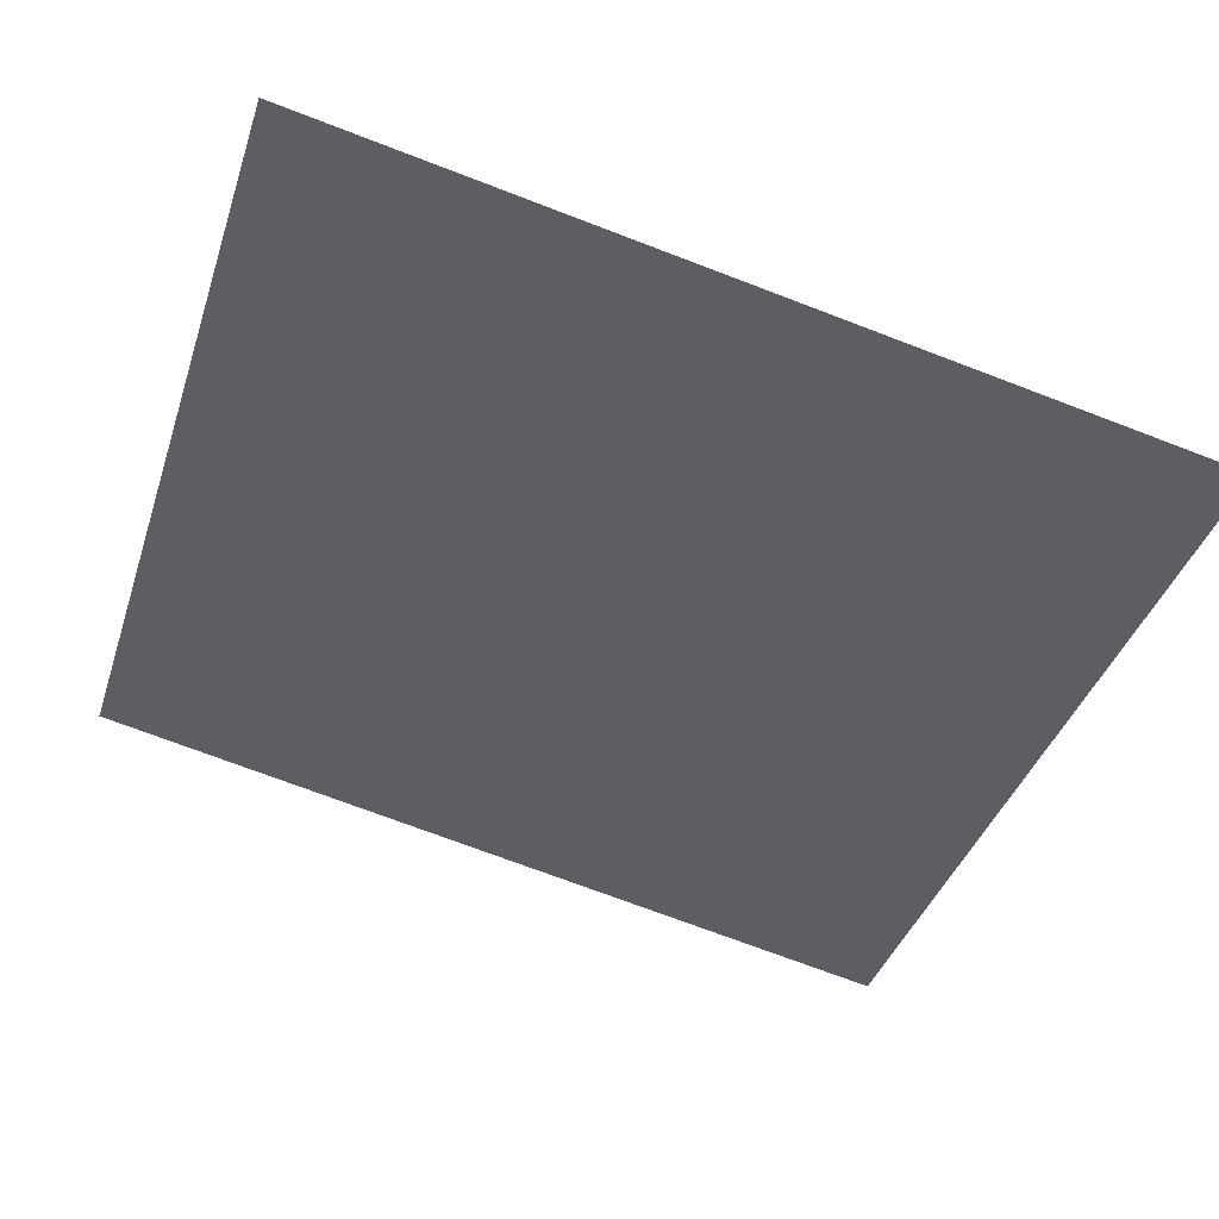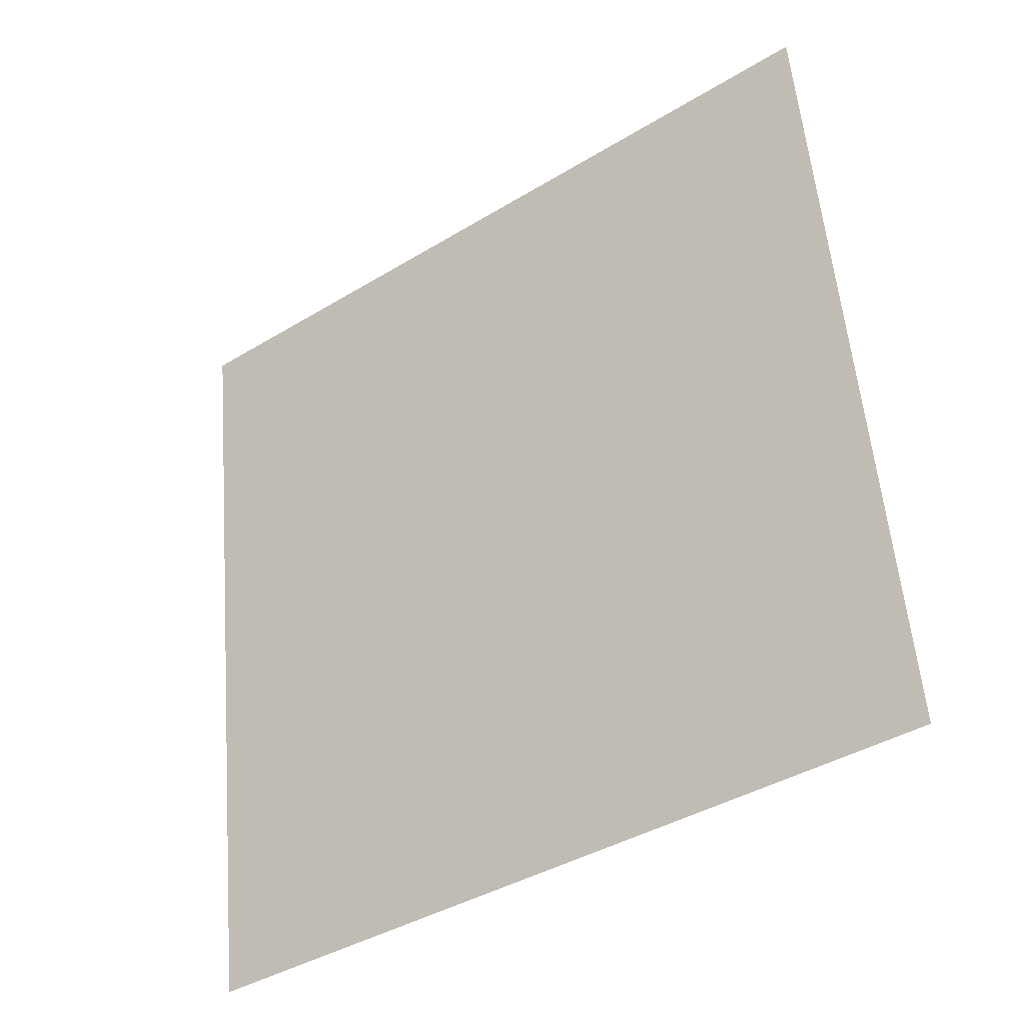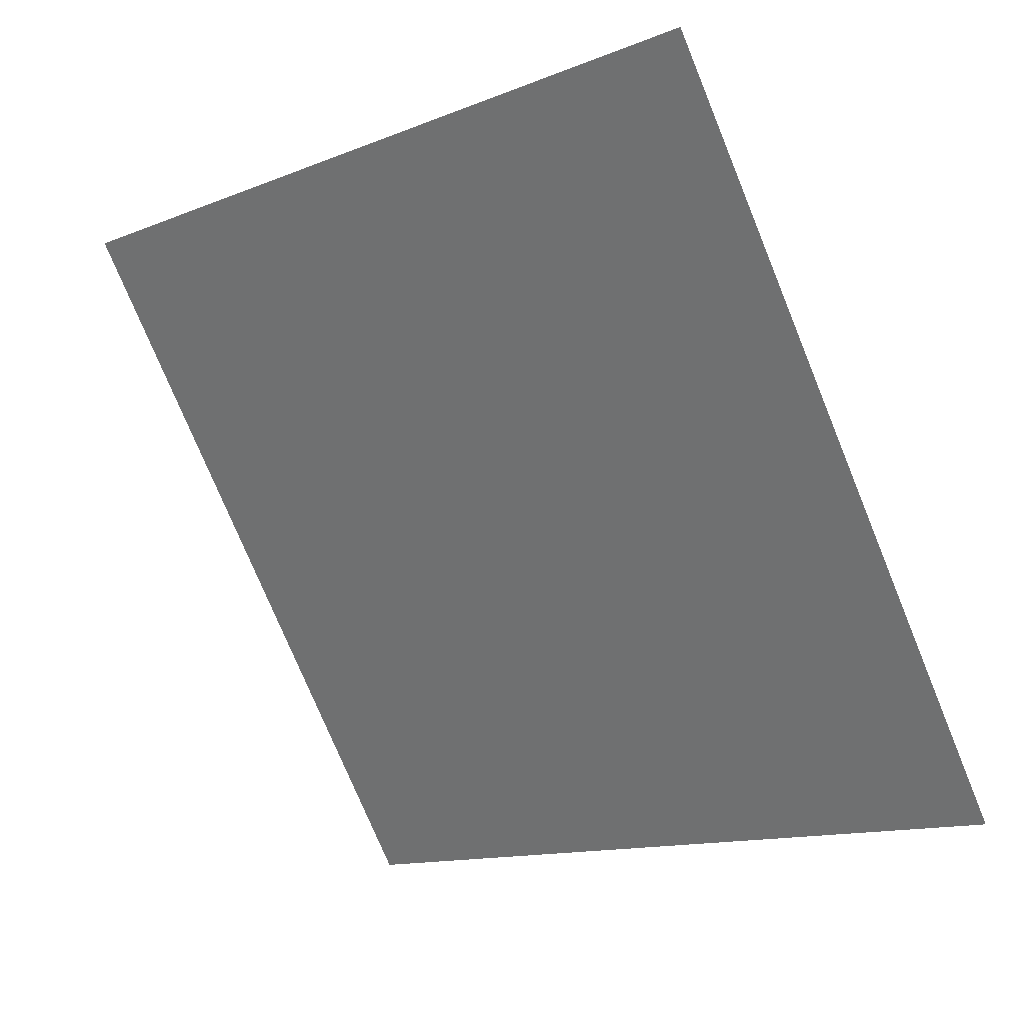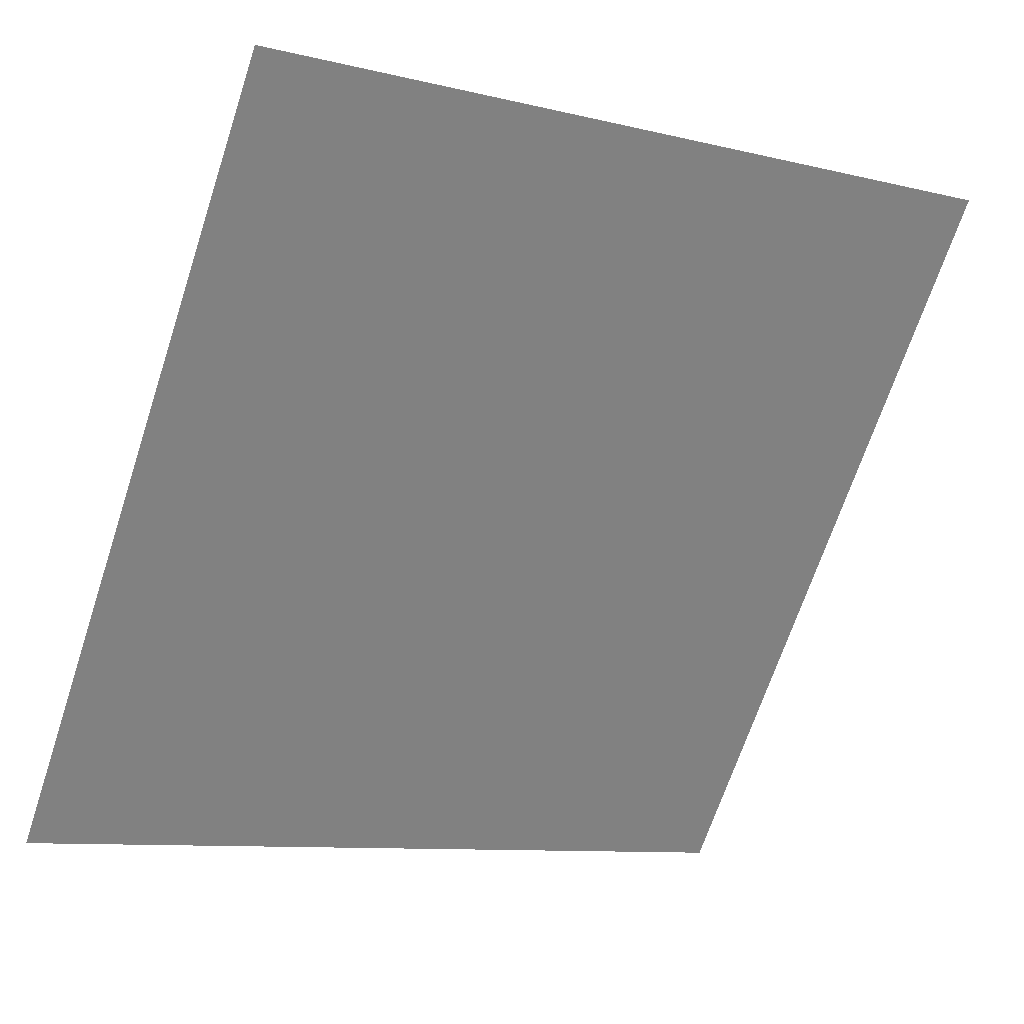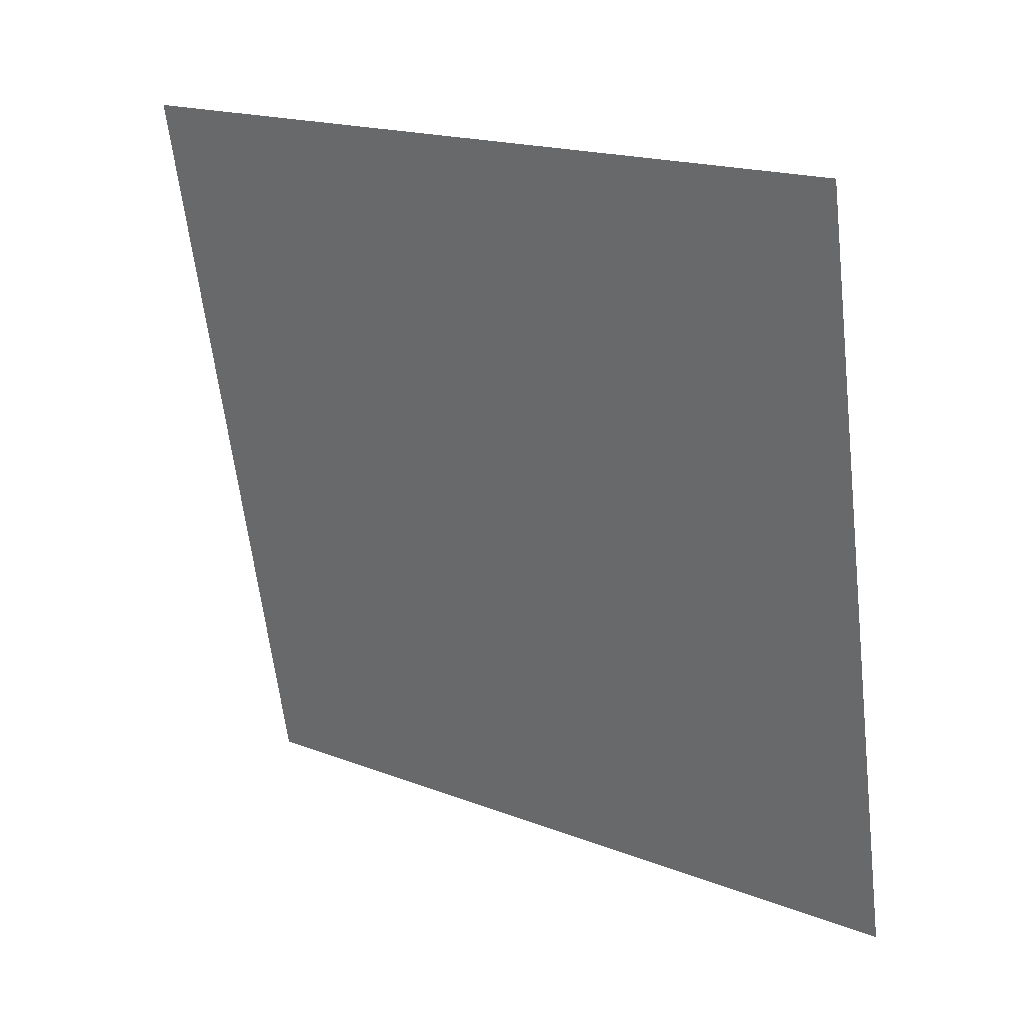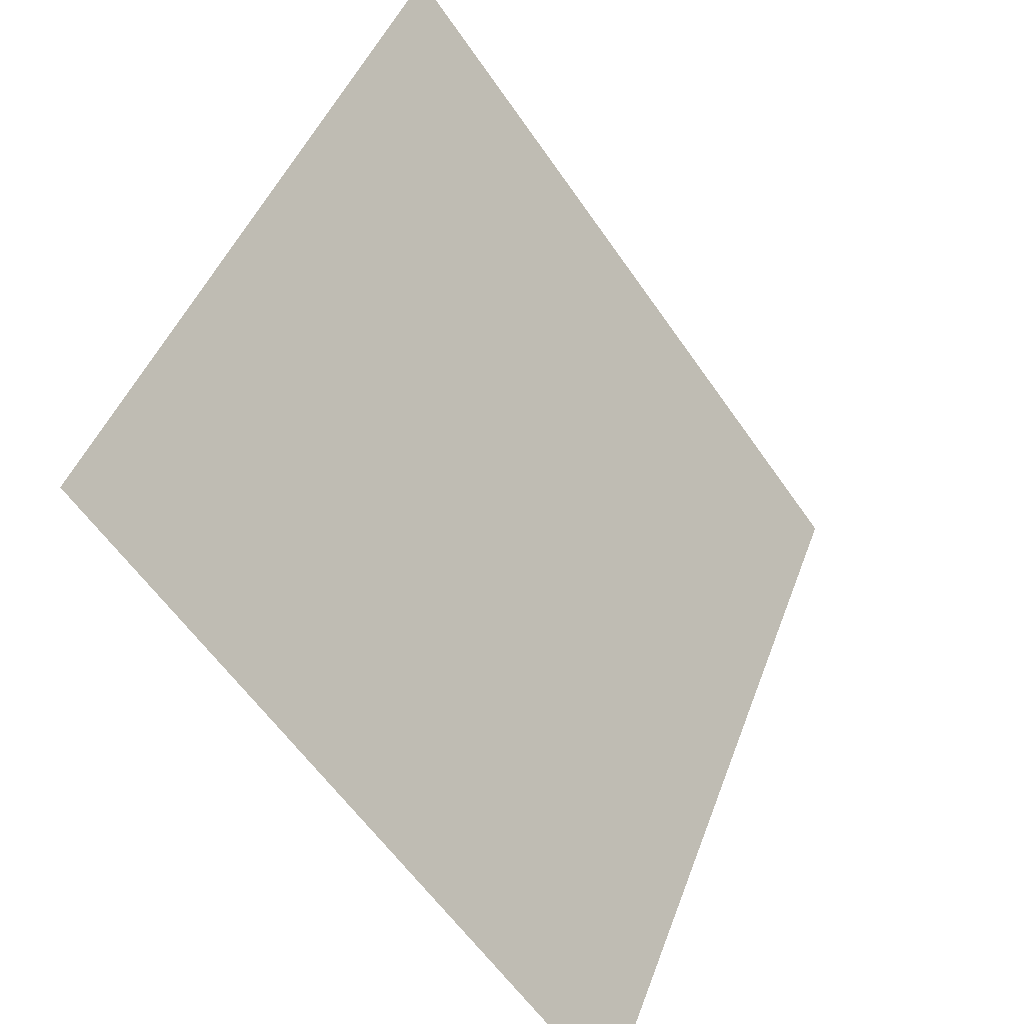
<metadata>
{"format":"obj","ext":"obj","renderer":"f3d","projection":"perspective","resolution":1024,"background":"white","views":[{"elev":-77.4,"azim":159.8,"up":"+Y"},{"elev":57.7,"azim":-94.2,"up":"+Y"},{"elev":-77.1,"azim":112.9,"up":"+Y"},{"elev":-10.8,"azim":146.7,"up":"+Z"},{"elev":-64.2,"azim":97.3,"up":"+Y"},{"elev":45.0,"azim":-72.0,"up":"+Z"}]}
</metadata>
<code>
v -0.07284 0.5439 0.1819
v -0.0794 0.5441 0.1819
v -0.07928 0.548 0.1872
v -0.07272 0.5478 0.1871
f 4 3 2 1

</code>
